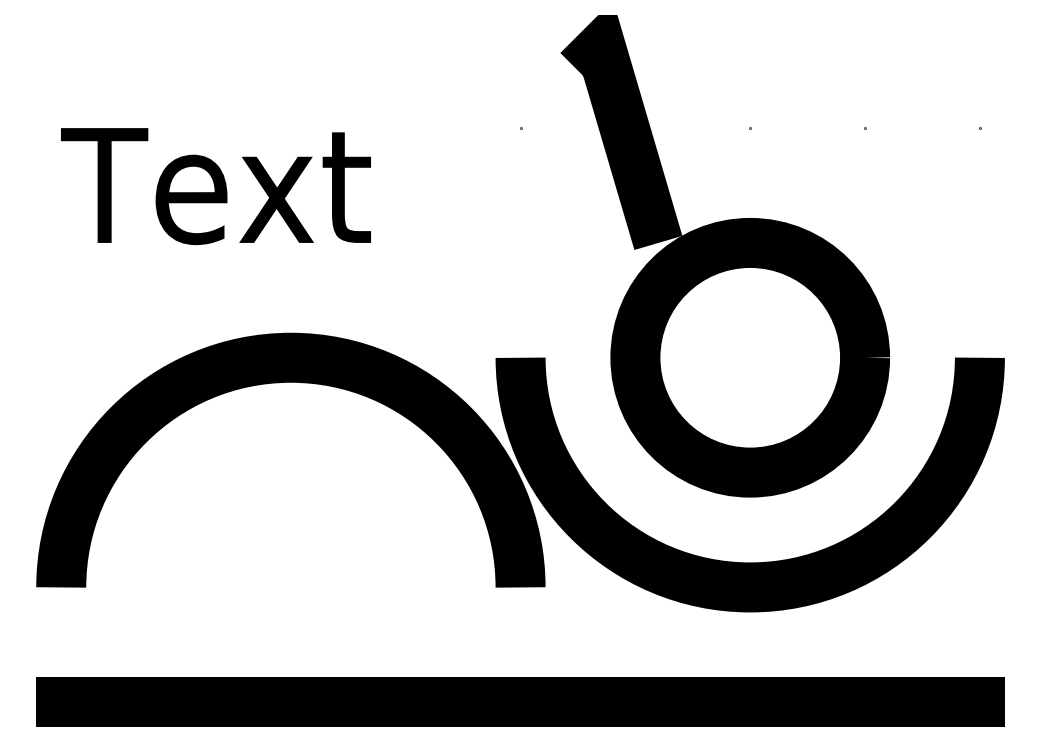
<metadata>
{"format":"dxf","ext":"dxf","renderer":"ezdxf+matplotlib","layout":"modelspace","background":"white","min_lineweight":24,"dpi":150}
</metadata>
<code>
0
SECTION
2
ENTITIES
0
LINE
8
default
10
10
20
10
11
90
21
10
39
0
0
ARC
8
default
10
30
20
20
40
20
50
0
51
180
39
0
0
ARC
8
default
10
70
20
40
40
20
50
180
51
0
39
0
0
TEXT
8
default
10
10
20
50
40
10
50
0
72
0
7
Normal#2#6
1
Text
39
0
0
CIRCLE
8
default
10
70
20
40
40
10
39
0
0
POINT
8
default
10
50
20
60
39
0
0
POINT
8
default
10
60
20
60
39
0
0
POINT
8
default
10
70
20
60
39
0
0
POINT
8
default
10
80
20
60
39
0
0
POINT
8
default
10
90
20
60
39
0
0
POLYLINE
8
0
66
         1
10
0
20
0
30
0
70
       128
0
VERTEX
8
0
10
55
20
65
30
0
0
VERTEX
8
0
10
57
20
67
30
0
0
VERTEX
8
0
10
62
20
50
30
0
0
ENDSEC
0
EOF

</code>
